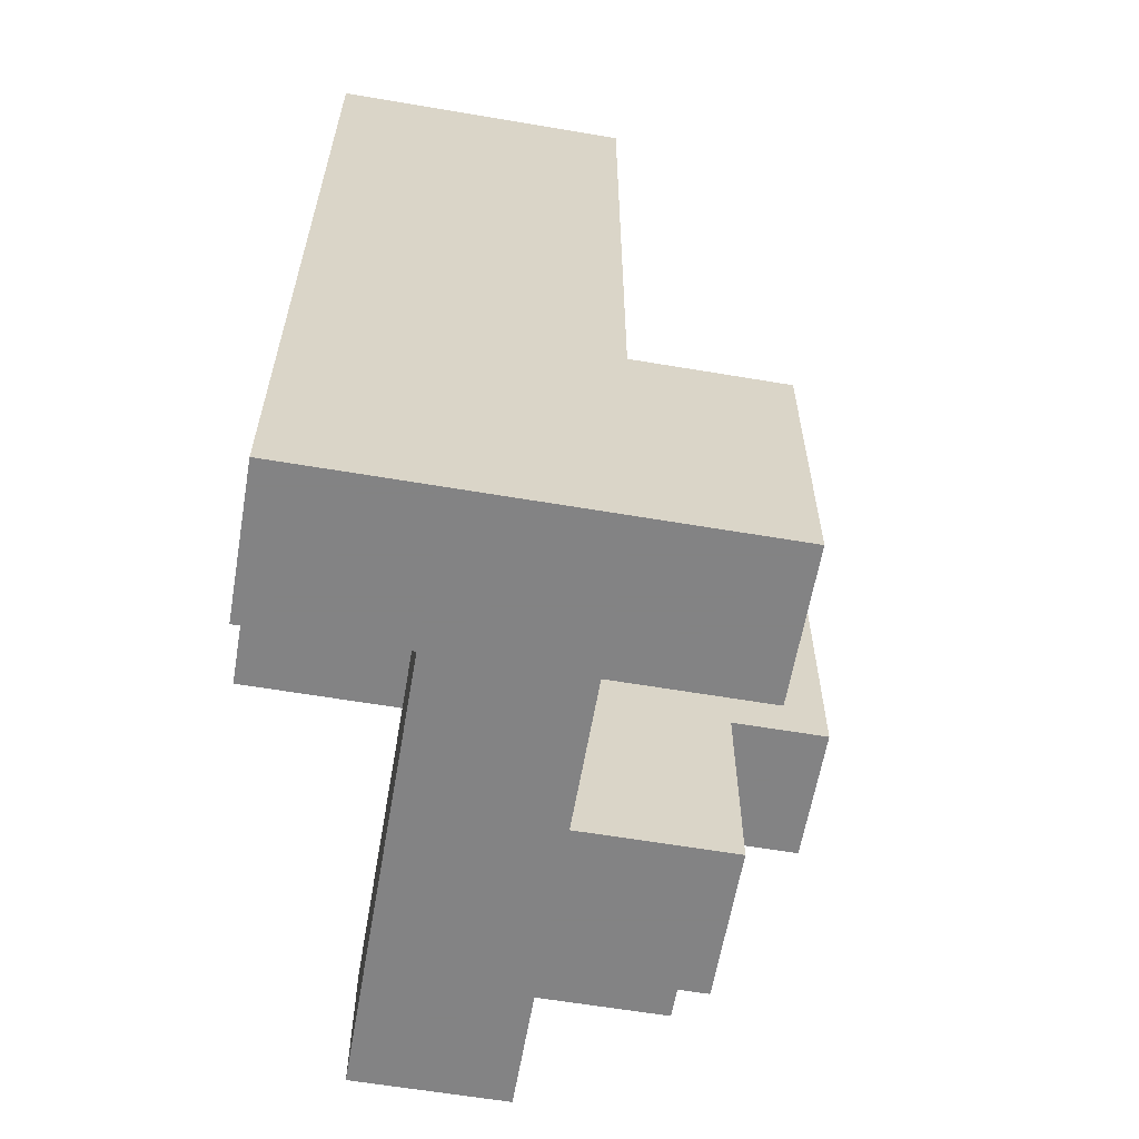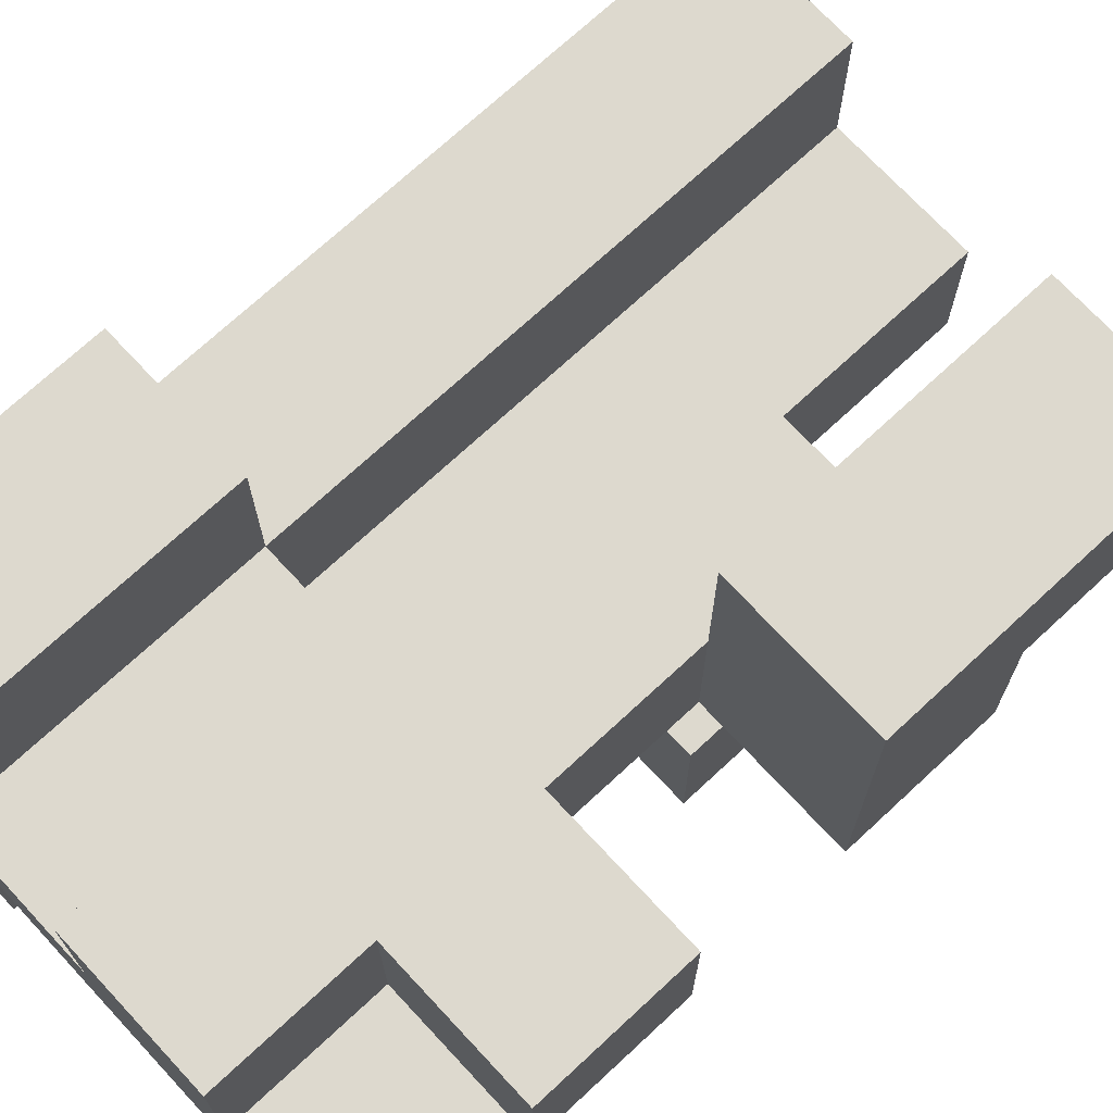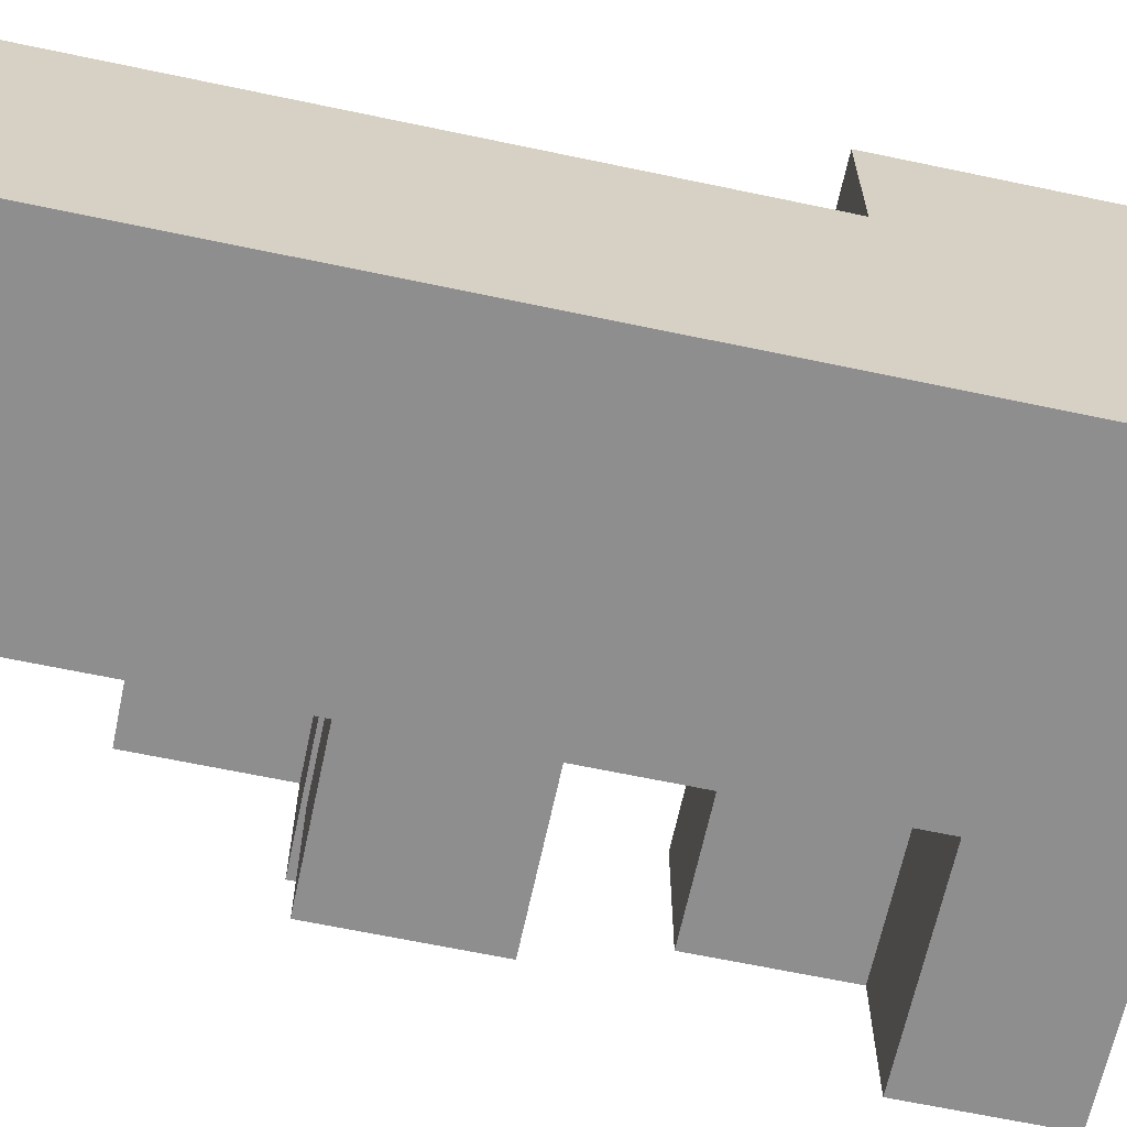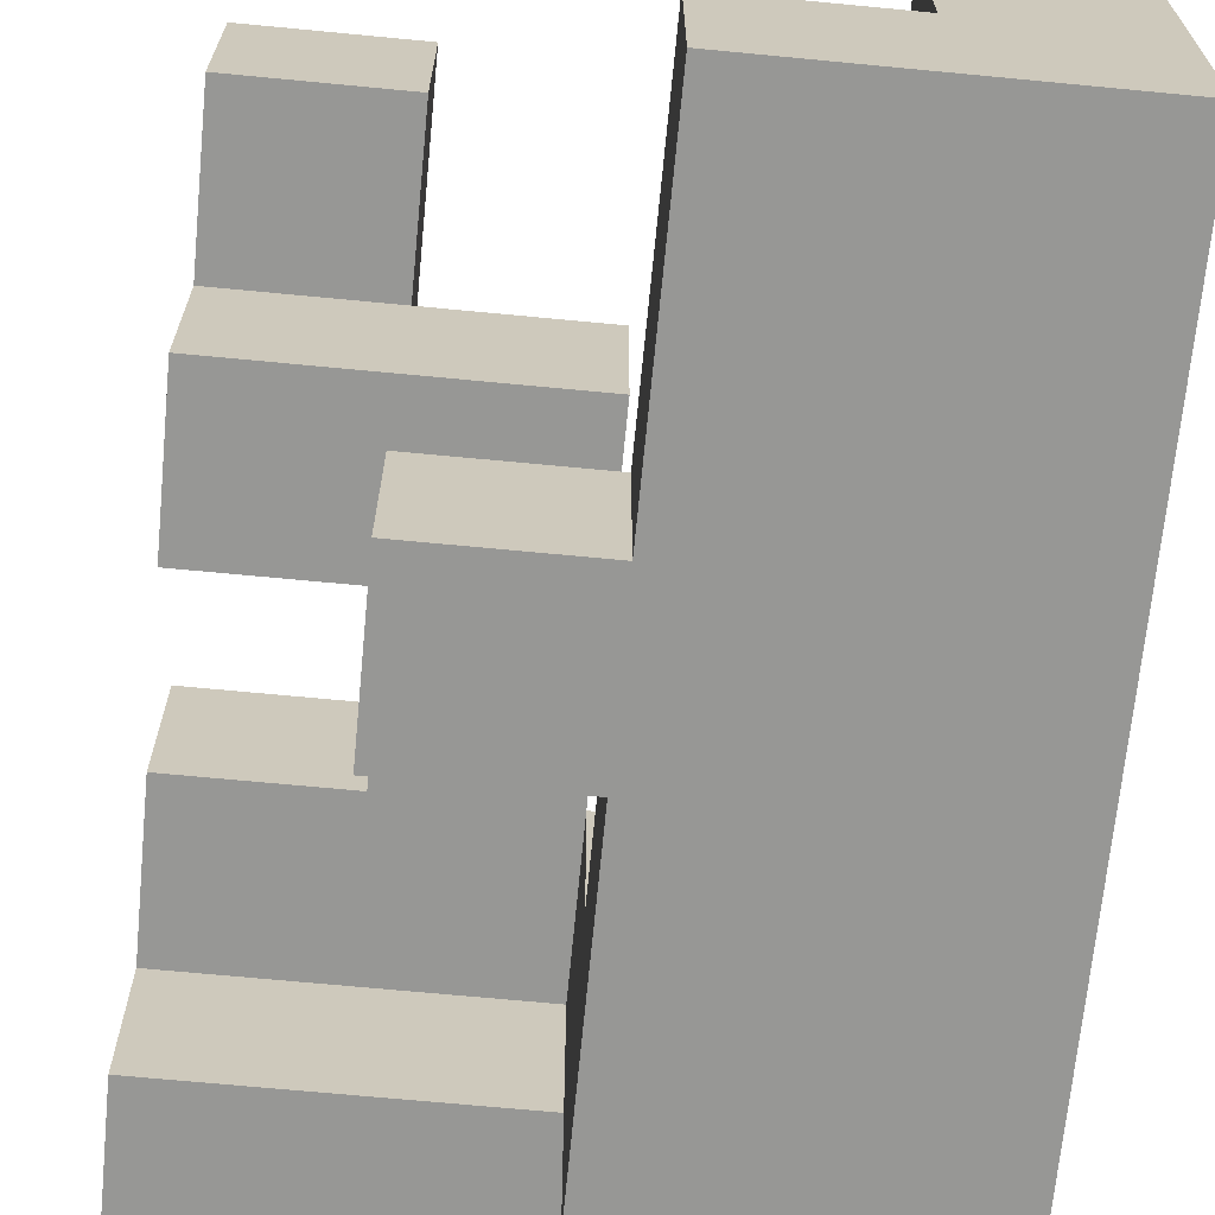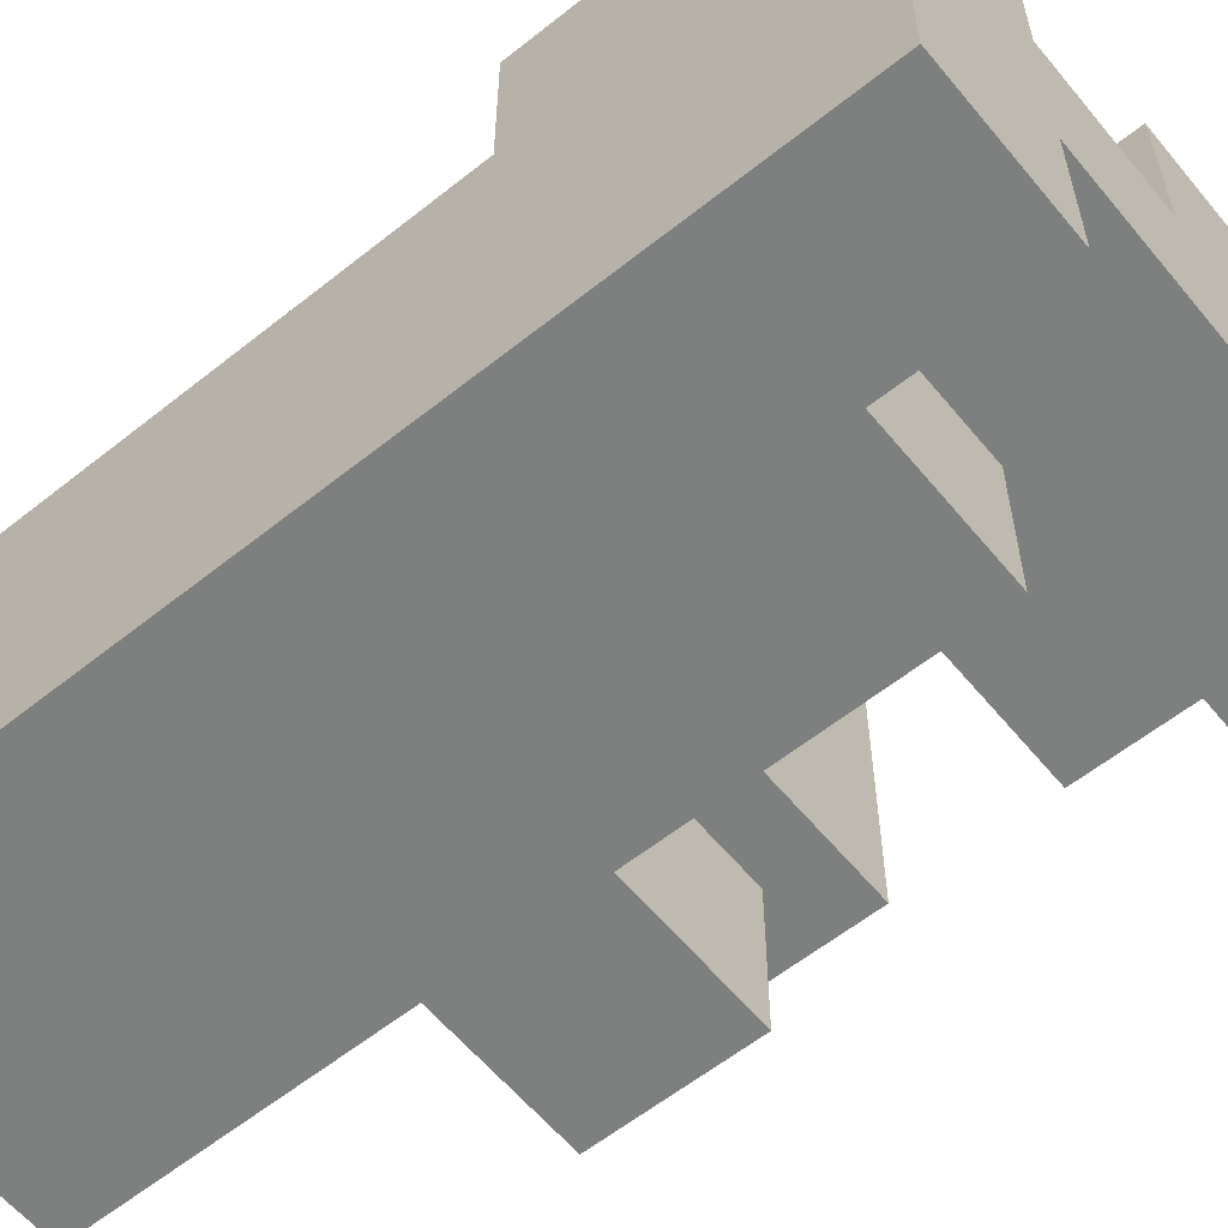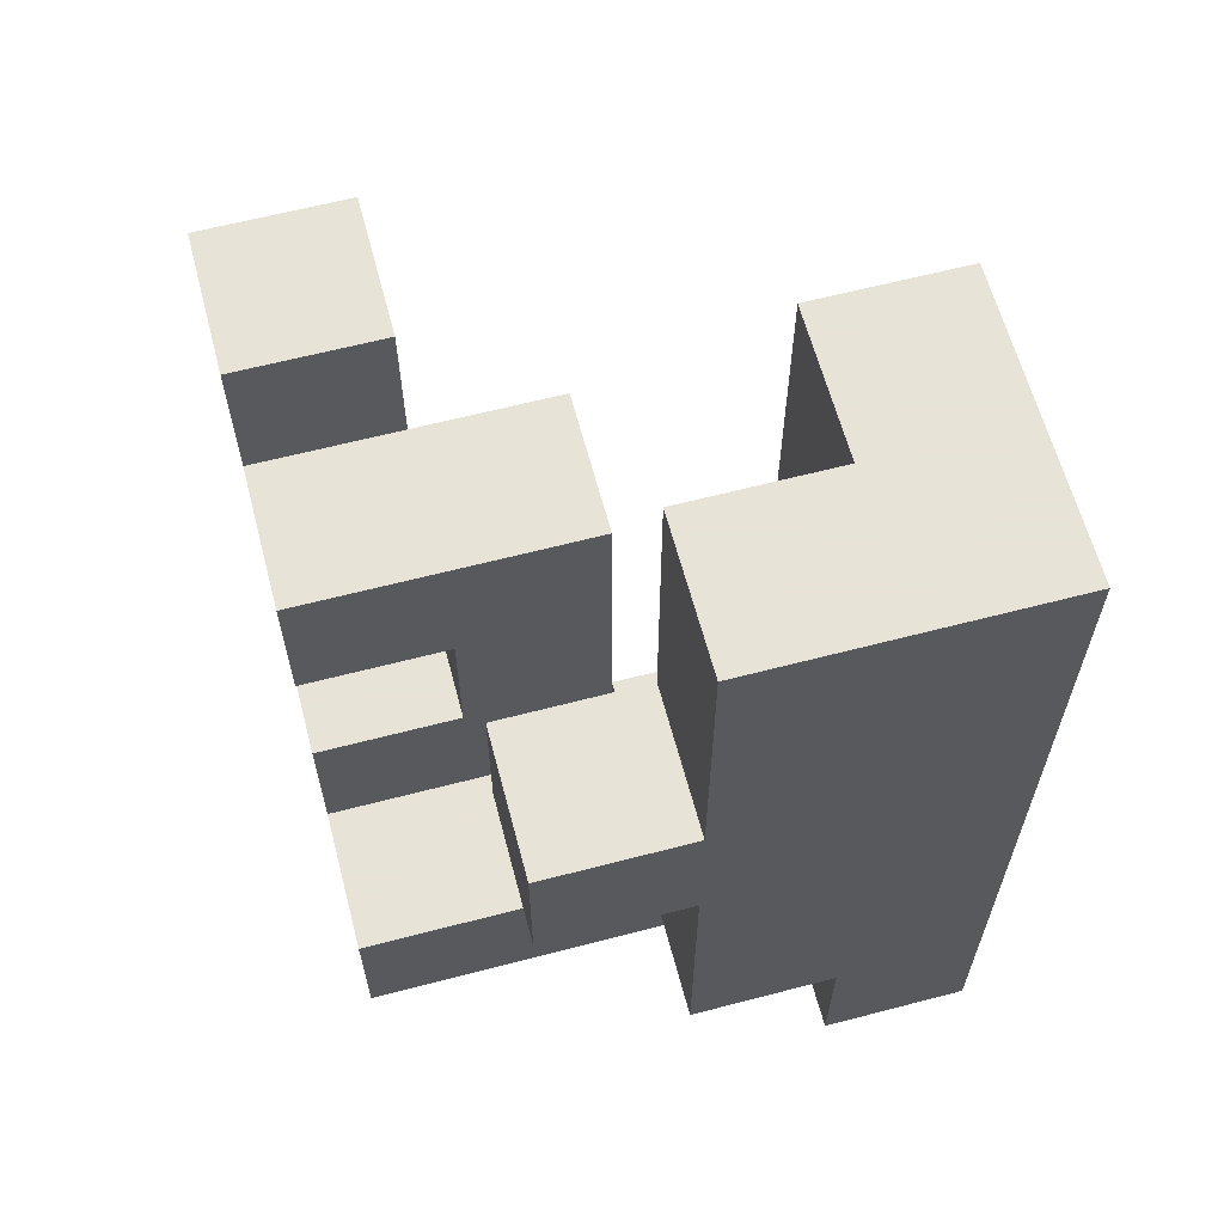
<metadata>
{"format":"obj","ext":"obj","renderer":"f3d","projection":"perspective","resolution":1024,"background":"white","views":[{"elev":-61.1,"azim":80.2,"up":"+Z"},{"elev":71.7,"azim":-132.9,"up":"+Y"},{"elev":-65.0,"azim":78.0,"up":"+Y"},{"elev":-68.1,"azim":-5.5,"up":"+Y"},{"elev":-59.6,"azim":129.3,"up":"+Y"},{"elev":62.6,"azim":-14.8,"up":"+Z"}]}
</metadata>
<code>
v 0.25 -0.875 -0.5
v 0.25 -0.875 -0.25
v 0.25 -0.625 -0.25
v 0.25 -0.625 -0.5
v 0.5 -0.875 -0.5
v 0.5 -0.625 -0.5
v 0.5 -0.625 -0.25
v 0.5 -0.875 -0.25
v -0.5 -0.625 -0.5
v -0.5 -0.625 -0.25
v -0.5 -0.375 -0.25
v -0.5 -0.375 -0.5
v -0.25 -0.625 -0.5
v -0.25 -0.625 -0.25
v -0.25 -0.375 -0.25
v -0.25 -0.375 -0.5
v 0 -0.625 -0.5
v 0 -0.625 -0.25
v 0 -0.375 -0.5
v 0 -0.375 -0.25
v 0.25 -0.375 -0.25
v 0.25 -0.375 -0.5
v 0.5 -0.375 -0.5
v 0.5 -0.375 -0.25
v -0.25 -0.125 -0.25
v -0.25 -0.125 -0.5
v 0 -0.125 -0.5
v 0 -0.125 -0.25
v 0.25 -0.125 -0.25
v 0.25 -0.125 -0.5
v 0.5 -0.125 -0.5
v 0.5 -0.125 -0.25
v 0 -0.875 -0.25
v 0 -0.875 0
v 0 -0.625 0
v 0.25 -0.875 0
v 0.5 -0.625 0
v 0.5 -0.875 0
v 0 -0.375 0
v 0.25 -0.375 0
v 0.25 -0.625 0
v 0.5 -0.375 0
v -0.5 -0.375 0
v -0.5 -0.125 0
v -0.5 -0.125 -0.25
v -0.25 -0.375 0
v -0.25 -0.125 0
v 0 -0.125 0
v 0.25 -0.125 0
v 0.5 -0.125 0
v 0 -0.875 0.25
v 0 -0.625 0.25
v 0.25 -0.875 0.25
v 0.25 -0.625 0.25
v 0.5 -0.625 0.25
v 0.5 -0.875 0.25
v 0.25 -0.375 0.25
v 0.5 -0.375 0.25
v -0.25 -0.375 0.25
v -0.25 -0.125 0.25
v 0 -0.125 0.25
v 0 -0.375 0.25
v -0.25 -0.875 0.25
v -0.25 -0.875 0.5
v -0.25 -0.625 0.5
v -0.25 -0.625 0.25
v 0 -0.875 0.5
v 0 -0.625 0.5
v 0.25 -0.875 0.5
v 0.25 -0.625 0.5
v 0.5 -0.625 0.5
v 0.5 -0.875 0.5
v 0.25 -0.375 0.5
v 0.5 -0.375 0.5
v -0.5 -0.375 0.25
v -0.5 -0.375 0.5
v -0.5 -0.125 0.5
v -0.5 -0.125 0.25
v -0.25 -0.375 0.5
v -0.25 -0.125 0.5
v 0 -0.125 0.5
v 0 -0.375 0.5
v -0.5 0.125 0.5
v -0.5 0.125 0.25
v -0.25 0.125 0.25
v -0.25 0.125 0.5
v 0 -0.875 0.75
v 0 -0.625 0.75
v 0.25 -0.875 0.75
v 0.25 -0.625 0.75
v 0.5 -0.625 0.75
v 0.5 -0.875 0.75
v 0.25 -0.375 0.75
v 0.5 -0.375 0.75
v -0.5 -0.125 0.75
v -0.5 0.125 0.75
v -0.25 0.125 0.75
v -0.25 -0.125 0.75
v 0 -0.875 1
v 0 -0.625 1
v 0.25 -0.875 1
v 0.25 -0.625 1
v 0.5 -0.625 1
v 0.5 -0.875 1
v 0.25 -0.375 1
v 0.5 -0.375 1
f 1 2 3
f 1 3 4
f 5 6 7
f 5 7 8
f 1 5 8
f 1 8 2
f 1 4 6
f 1 6 5
f 9 10 11
f 9 11 12
f 9 13 14
f 9 14 10
f 12 11 15
f 12 15 16
f 9 12 16
f 9 16 13
f 10 14 15
f 10 15 11
f 13 17 18
f 13 18 14
f 13 16 19
f 13 19 17
f 14 18 20
f 14 20 15
f 17 4 3
f 17 3 18
f 19 20 21
f 19 21 22
f 17 19 22
f 17 22 4
f 6 23 24
f 6 24 7
f 4 22 23
f 4 23 6
f 16 15 25
f 16 25 26
f 19 27 28
f 19 28 20
f 26 25 28
f 26 28 27
f 16 26 27
f 16 27 19
f 22 21 29
f 22 29 30
f 23 31 32
f 23 32 24
f 30 29 32
f 30 32 31
f 22 30 31
f 22 31 23
f 33 34 35
f 33 35 18
f 33 2 36
f 33 36 34
f 33 18 3
f 33 3 2
f 8 7 37
f 8 37 38
f 2 8 38
f 2 38 36
f 18 35 39
f 18 39 20
f 20 39 40
f 20 40 21
f 35 41 40
f 35 40 39
f 7 24 42
f 7 42 37
f 11 43 44
f 11 44 45
f 11 15 46
f 11 46 43
f 45 44 47
f 45 47 25
f 11 45 25
f 11 25 15
f 43 46 47
f 43 47 44
f 20 28 48
f 20 48 39
f 15 20 39
f 15 39 46
f 25 47 48
f 25 48 28
f 21 40 49
f 21 49 29
f 24 32 50
f 24 50 42
f 29 49 50
f 29 50 32
f 40 42 50
f 40 50 49
f 34 51 52
f 34 52 35
f 34 36 53
f 34 53 51
f 35 52 54
f 35 54 41
f 38 37 55
f 38 55 56
f 36 38 56
f 36 56 53
f 41 54 57
f 41 57 40
f 37 42 58
f 37 58 55
f 40 57 58
f 40 58 42
f 46 59 60
f 46 60 47
f 39 48 61
f 39 61 62
f 46 39 62
f 46 62 59
f 47 60 61
f 47 61 48
f 63 64 65
f 63 65 66
f 63 51 67
f 63 67 64
f 66 65 68
f 66 68 52
f 63 66 52
f 63 52 51
f 64 67 68
f 64 68 65
f 51 53 69
f 51 69 67
f 52 68 70
f 52 70 54
f 56 55 71
f 56 71 72
f 53 56 72
f 53 72 69
f 54 70 73
f 54 73 57
f 55 58 74
f 55 74 71
f 57 73 74
f 57 74 58
f 75 76 77
f 75 77 78
f 75 59 79
f 75 79 76
f 75 78 60
f 75 60 59
f 76 79 80
f 76 80 77
f 62 61 81
f 62 81 82
f 59 62 82
f 59 82 79
f 60 80 81
f 60 81 61
f 79 82 81
f 79 81 80
f 78 77 83
f 78 83 84
f 60 85 86
f 60 86 80
f 84 83 86
f 84 86 85
f 78 84 85
f 78 85 60
f 67 87 88
f 67 88 68
f 67 69 89
f 67 89 87
f 68 88 90
f 68 90 70
f 72 71 91
f 72 91 92
f 69 72 92
f 69 92 89
f 70 90 93
f 70 93 73
f 71 74 94
f 71 94 91
f 73 93 94
f 73 94 74
f 77 95 96
f 77 96 83
f 80 86 97
f 80 97 98
f 77 80 98
f 77 98 95
f 83 96 97
f 83 97 86
f 95 98 97
f 95 97 96
f 87 99 100
f 87 100 88
f 87 89 101
f 87 101 99
f 88 100 102
f 88 102 90
f 99 101 102
f 99 102 100
f 92 91 103
f 92 103 104
f 89 92 104
f 89 104 101
f 101 104 103
f 101 103 102
f 90 102 105
f 90 105 93
f 91 94 106
f 91 106 103
f 93 105 106
f 93 106 94
f 102 103 106
f 102 106 105

</code>
